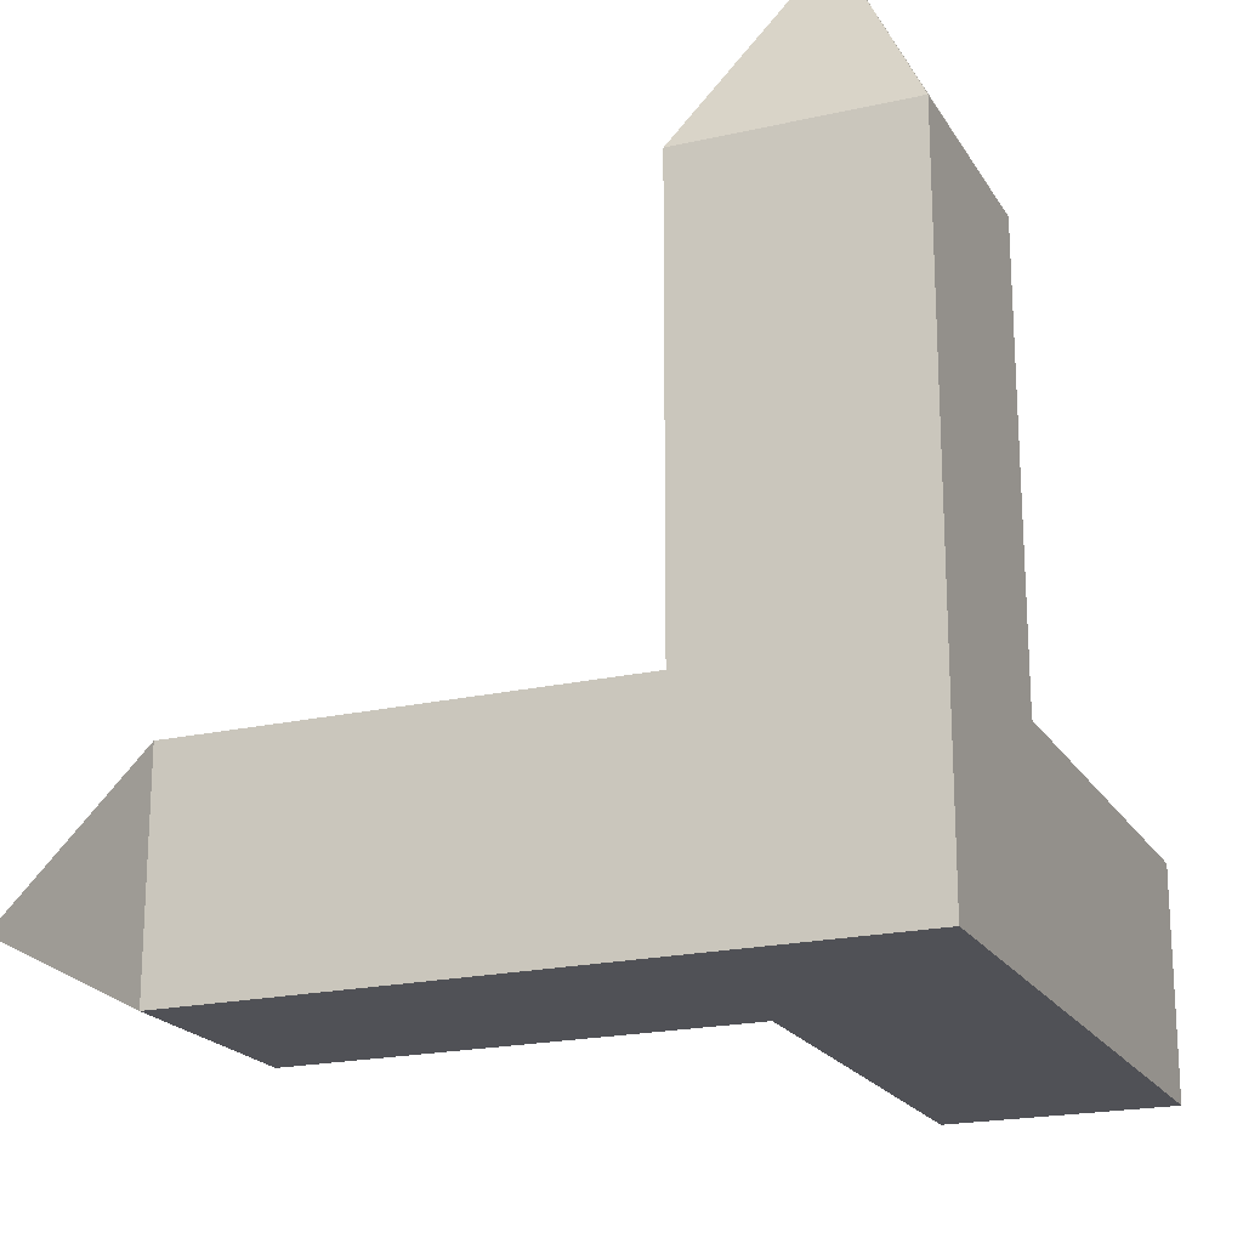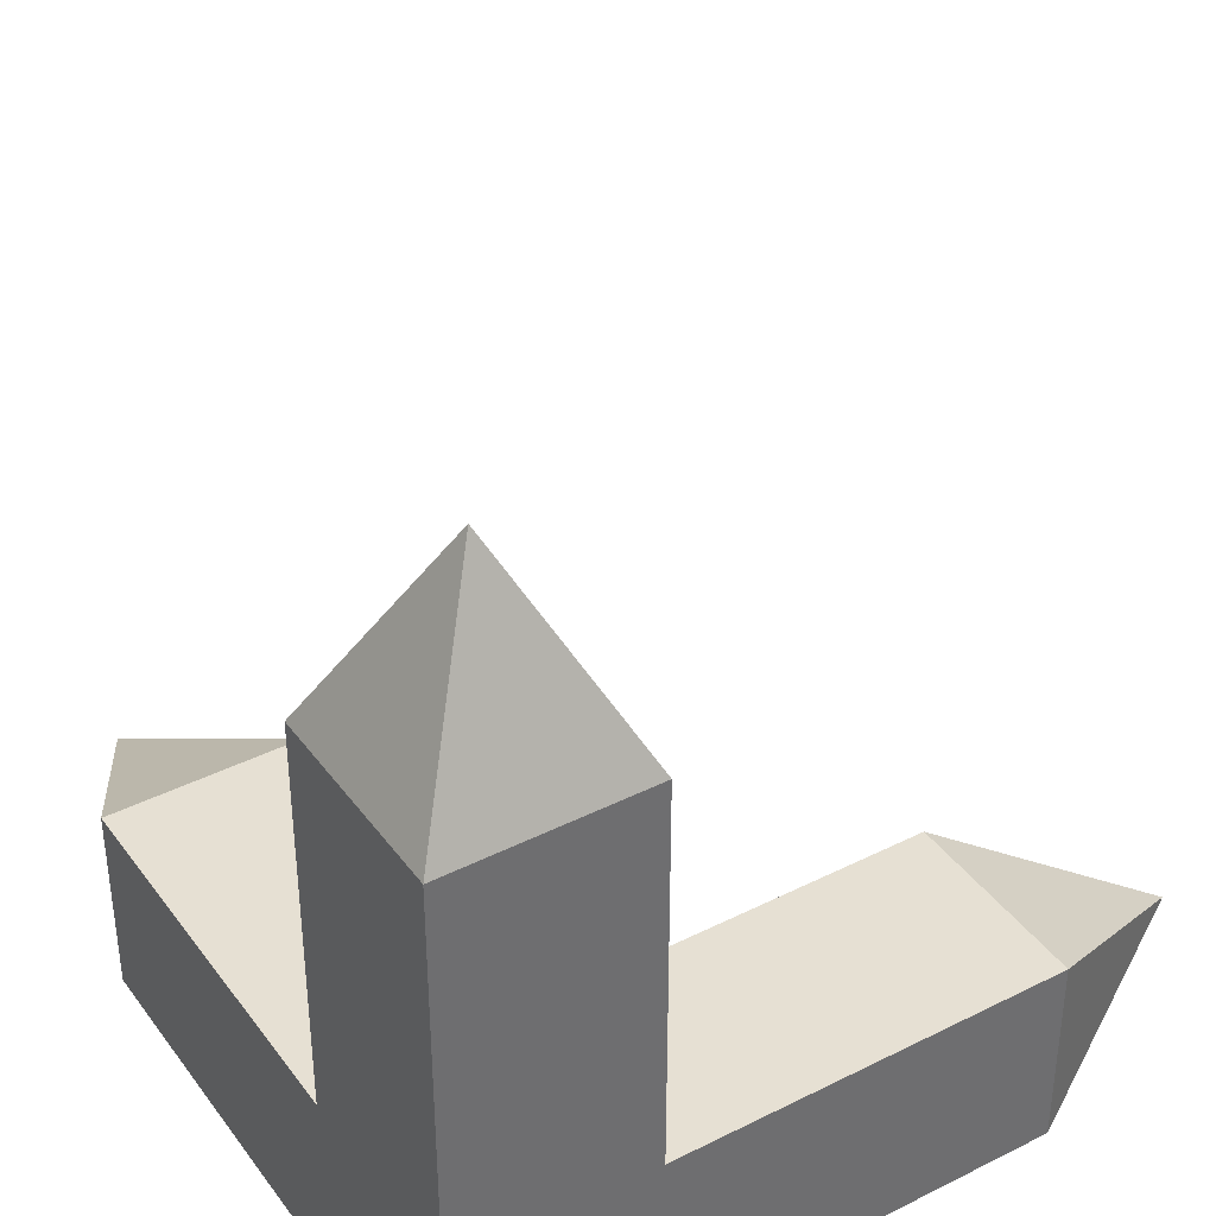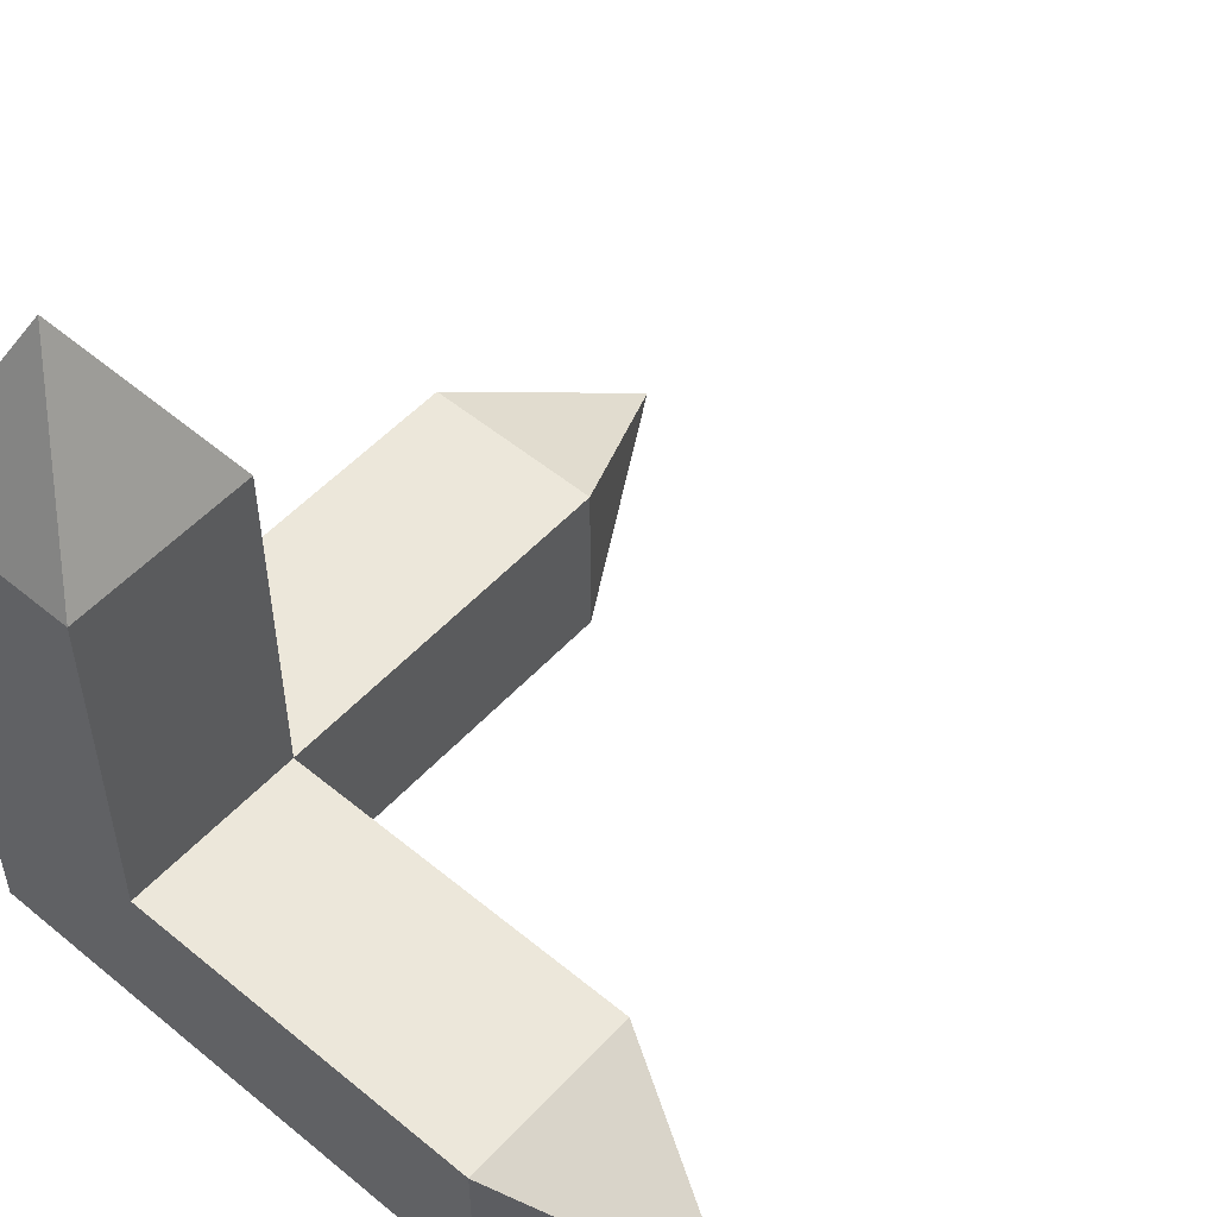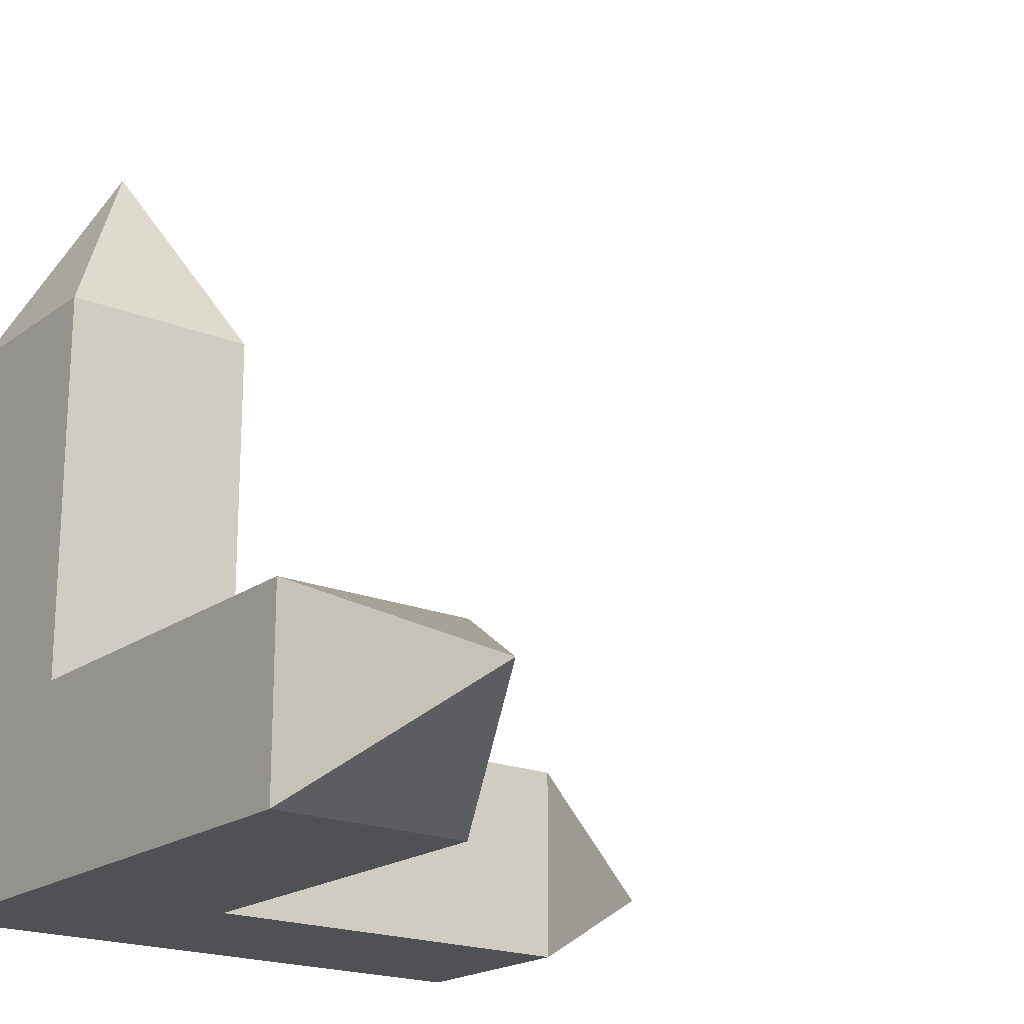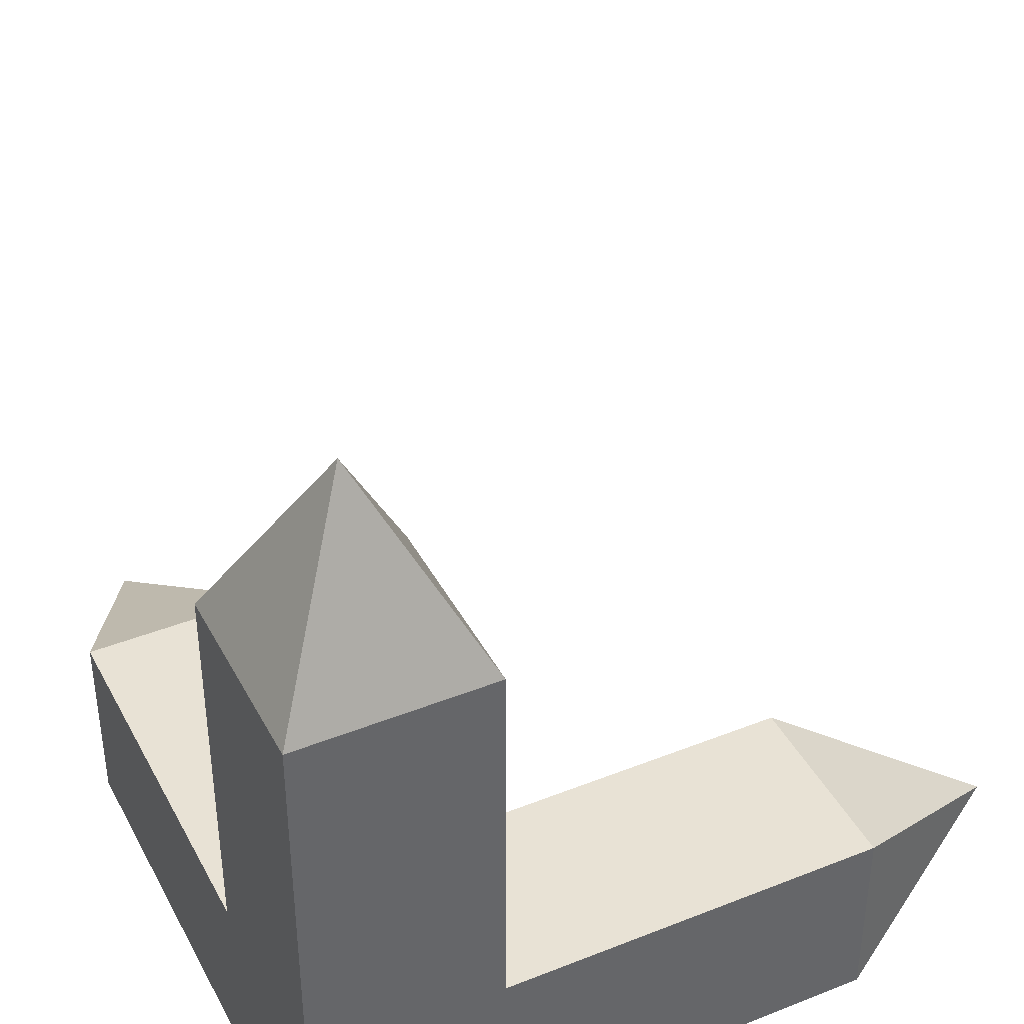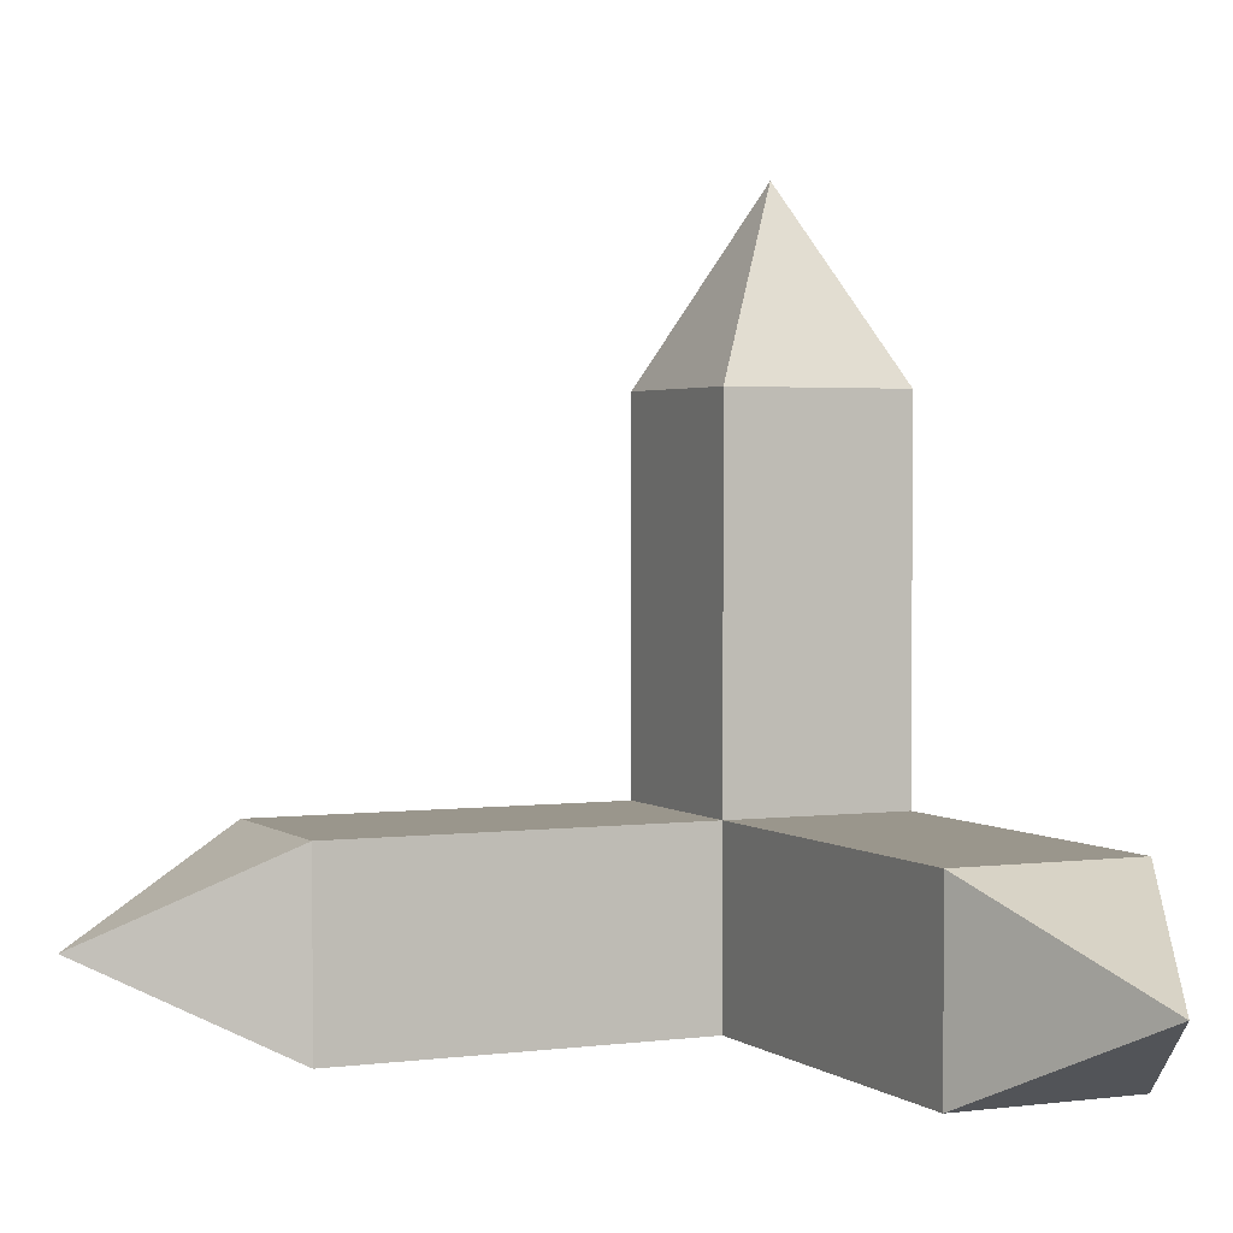
<metadata>
{"format":"obj","ext":"obj","renderer":"f3d","projection":"perspective","resolution":1024,"background":"white","views":[{"elev":-20.3,"azim":-157.3,"up":"+Y"},{"elev":38.4,"azim":-122.3,"up":"+Y"},{"elev":53.2,"azim":41.4,"up":"+Z"},{"elev":-19.6,"azim":52.8,"up":"+Z"},{"elev":40.6,"azim":-115.9,"up":"+Y"},{"elev":2.5,"azim":65.3,"up":"+Y"}]}
</metadata>
<code>
o Cube
v 0.025 -0.025 -0.025
v 0.025 -0.025 0.025
v -0.025 -0.025 0.025
v -0.025 -0.025 -0.025
v 0.025 0.025 -0.025
v 0.025 0.025 0.025
v -0.025 0.025 0.025
v -0.025 0.025 -0.025
v 0.025 -0.025 0.125
v -0.025 -0.025 0.125
v 0.025 0.025 0.125
v -0.025 0.025 0.125
v 0.125 -0.025 -0.025
v 0.125 -0.025 0.025
v 0.125 0.025 -0.025
v 0.125 0.025 0.025
v 0.025 0.125 -0.025
v 0.025 0.125 0.025
v -0.025 0.125 -0.025
v -0.025 0.125 0.025
v -0 -0 0.175
v 0.175 -0 0
v -0 0.175 0
f 1 2 3 4
f 7 6 18 20
f 5 6 16 15
f 6 7 12 11
f 3 7 8 4
f 5 1 4 8
f 9 11 21
f 7 3 10 12
f 2 6 11 9
f 3 2 9 10
f 13 15 22
f 6 2 14 16
f 1 5 15 13
f 2 1 13 14
f 17 19 23
f 6 5 17 18
f 8 7 20 19
f 5 8 19 17
f 12 10 21
f 21 10 9
f 21 11 12
f 16 14 22
f 22 14 13
f 22 15 16
f 23 19 20
f 20 18 23
f 18 17 23

</code>
